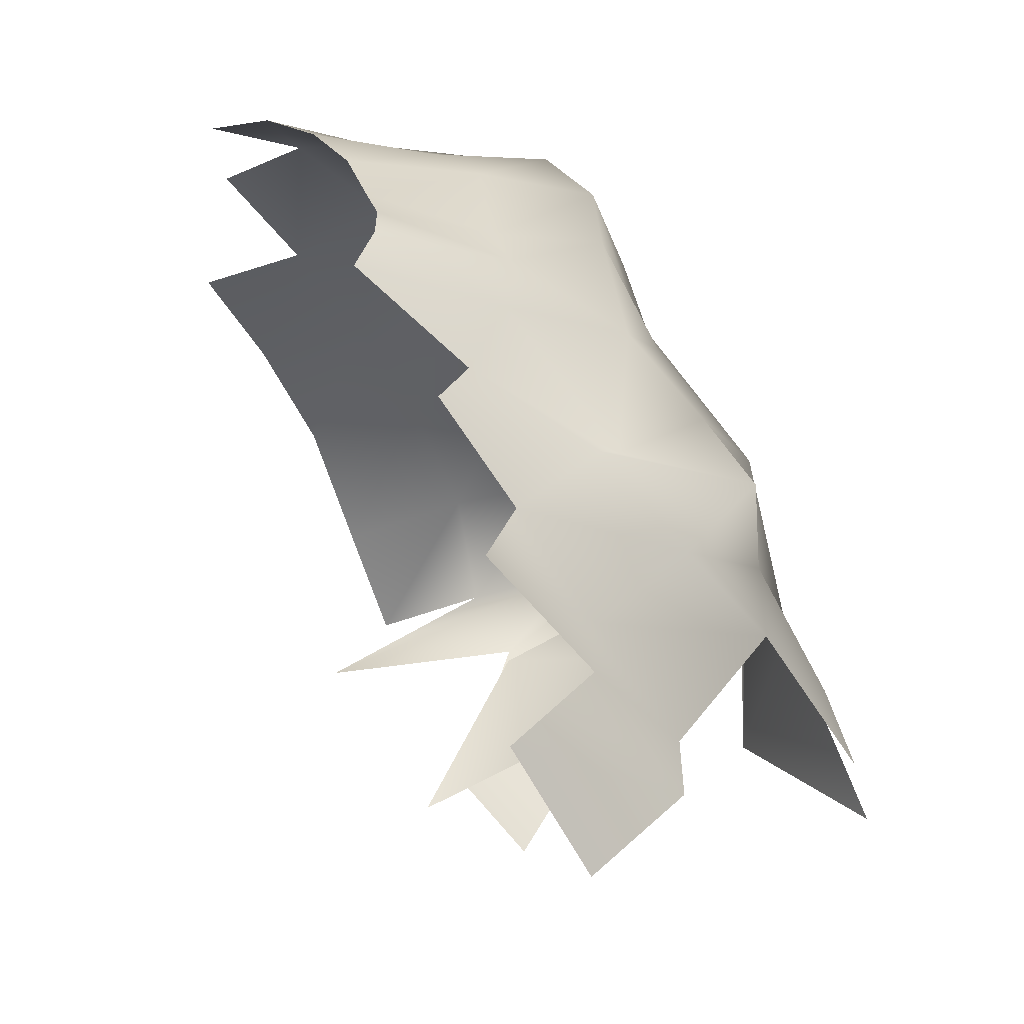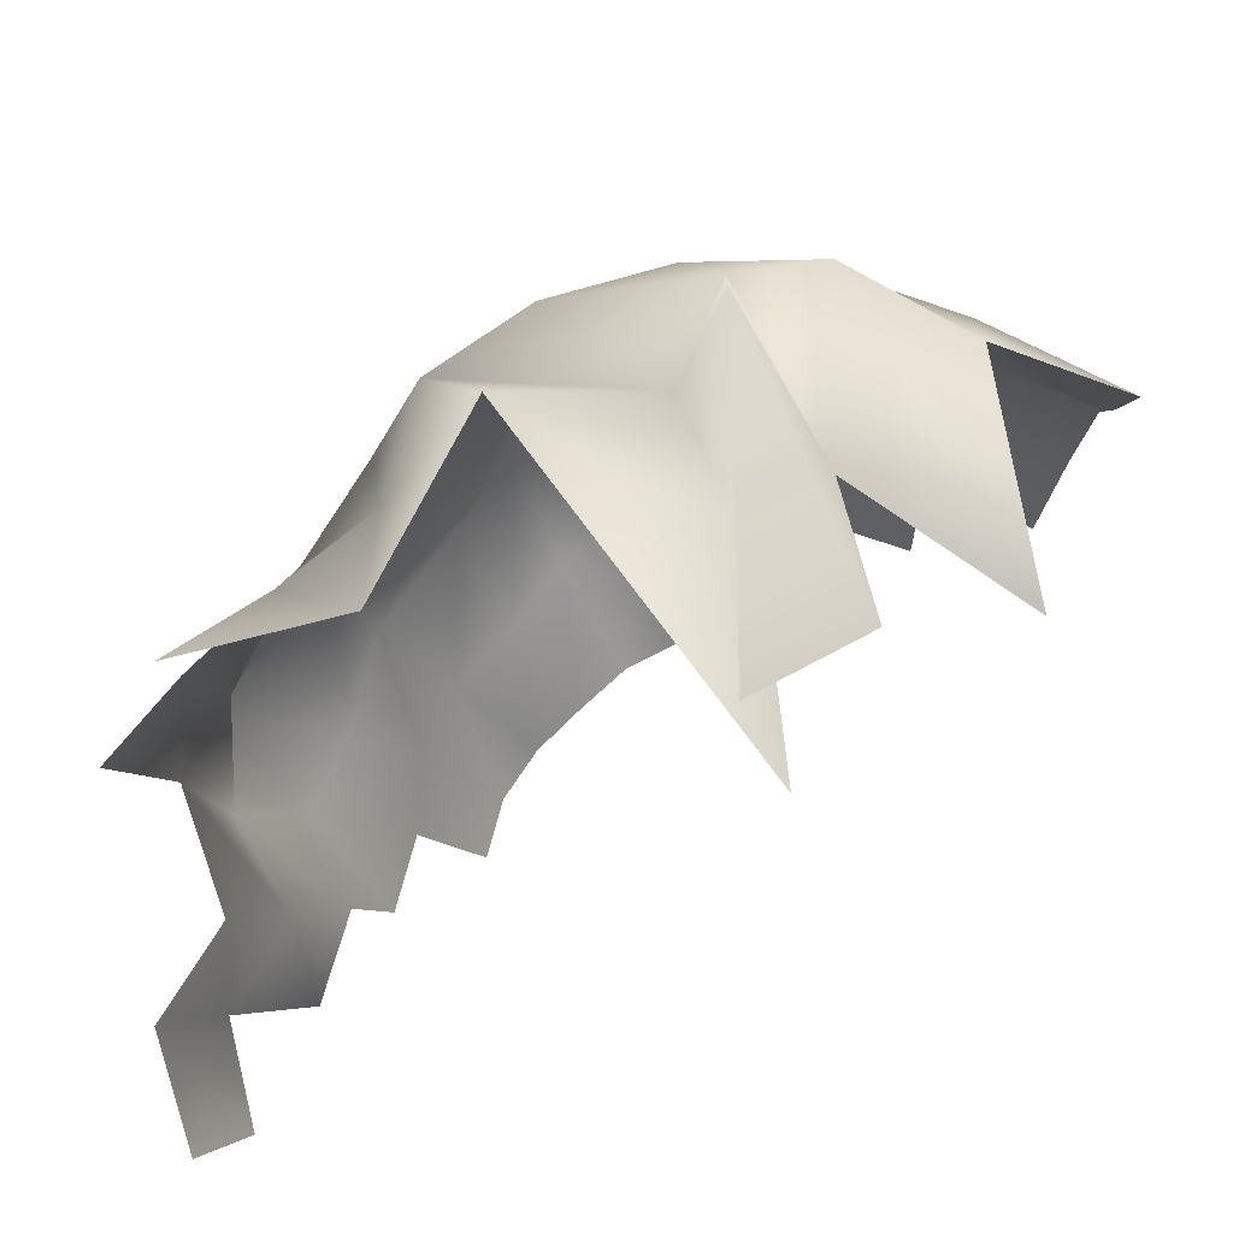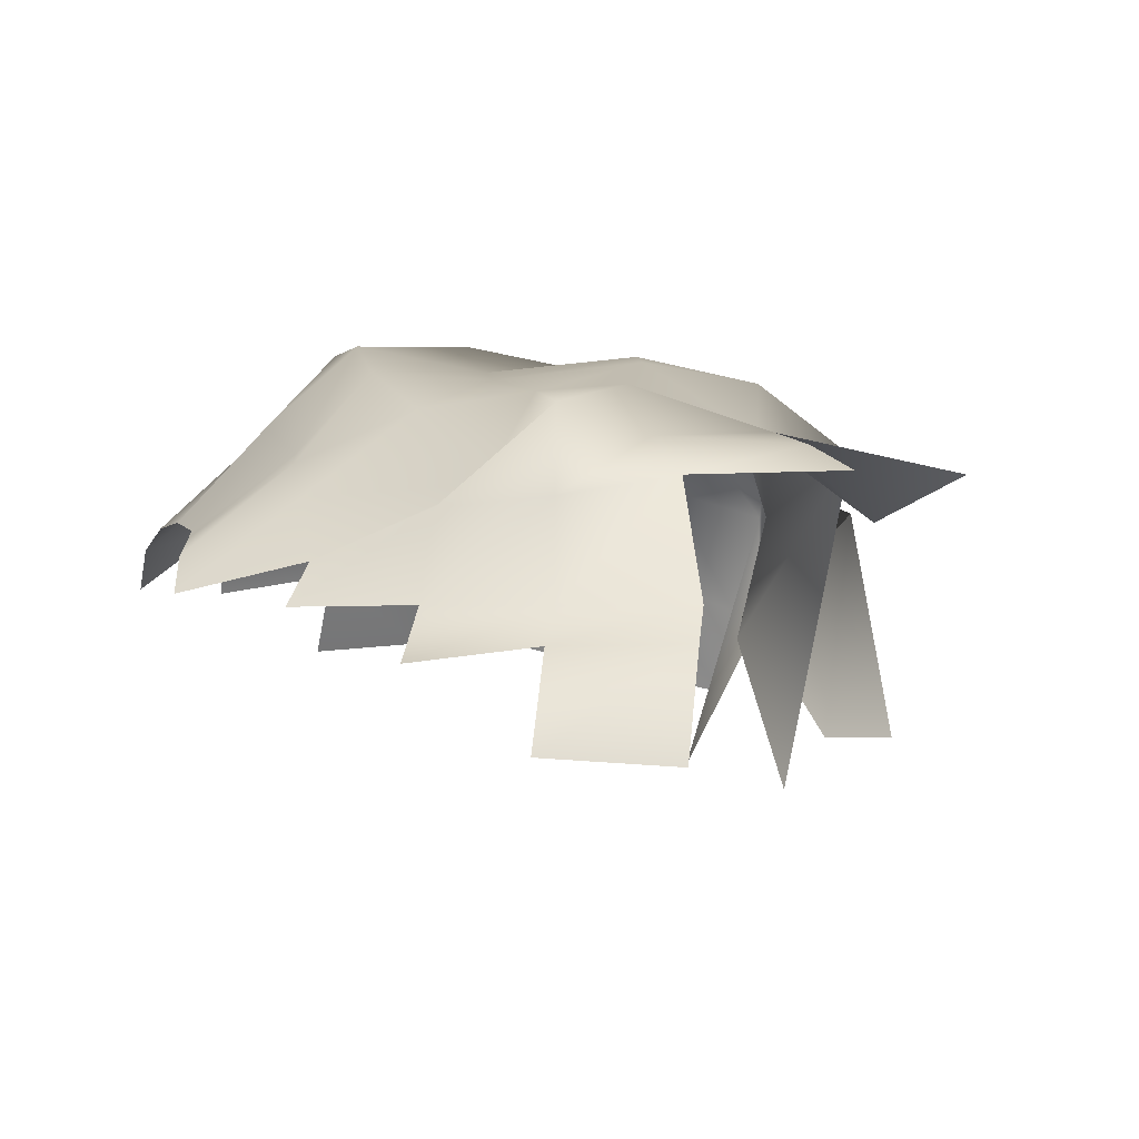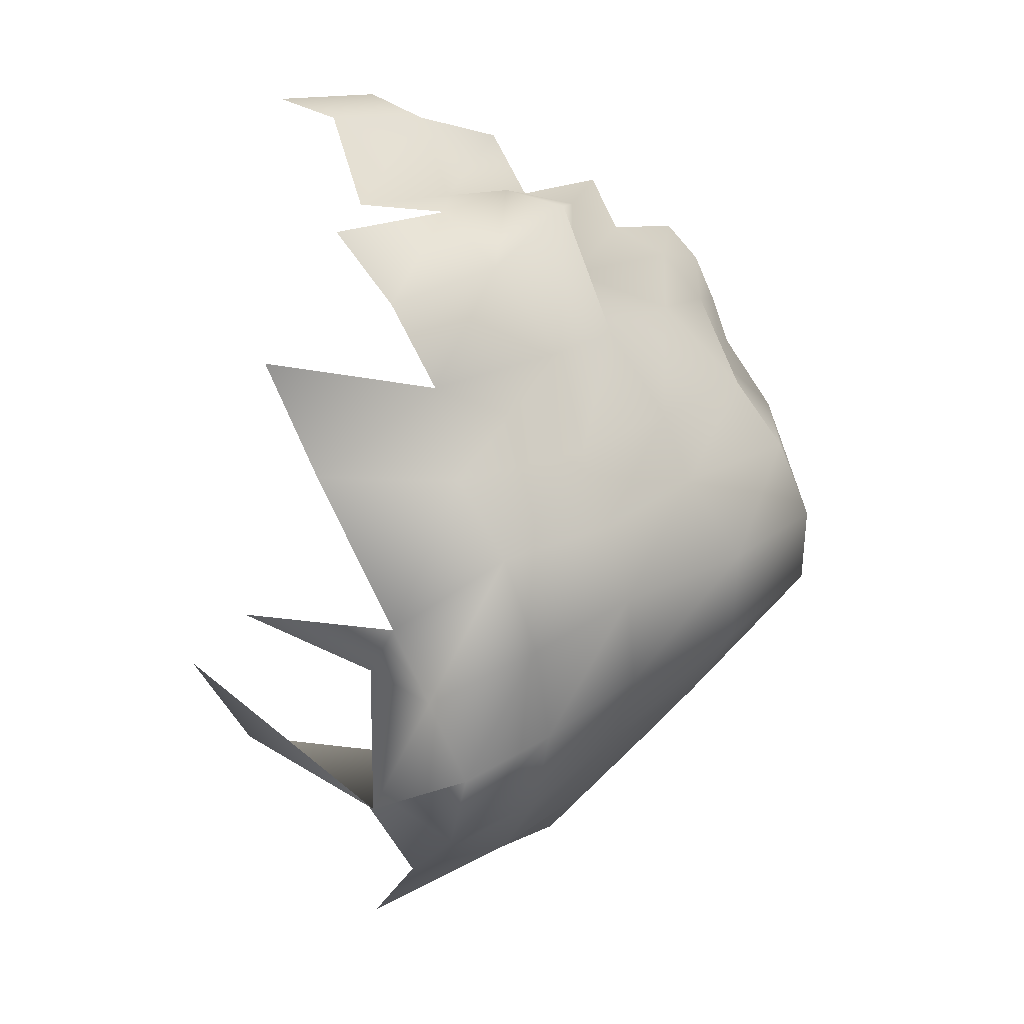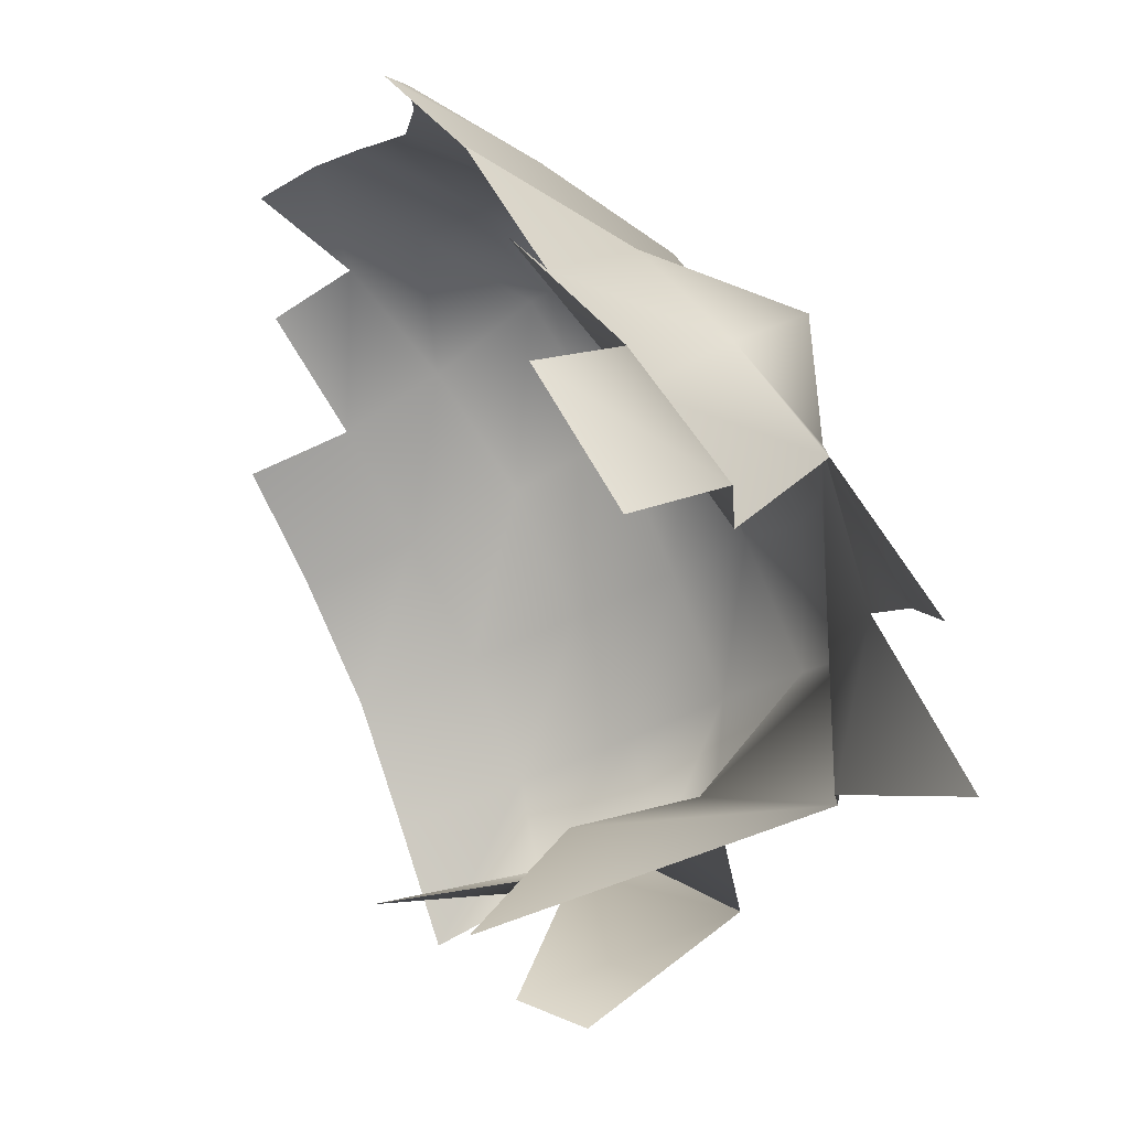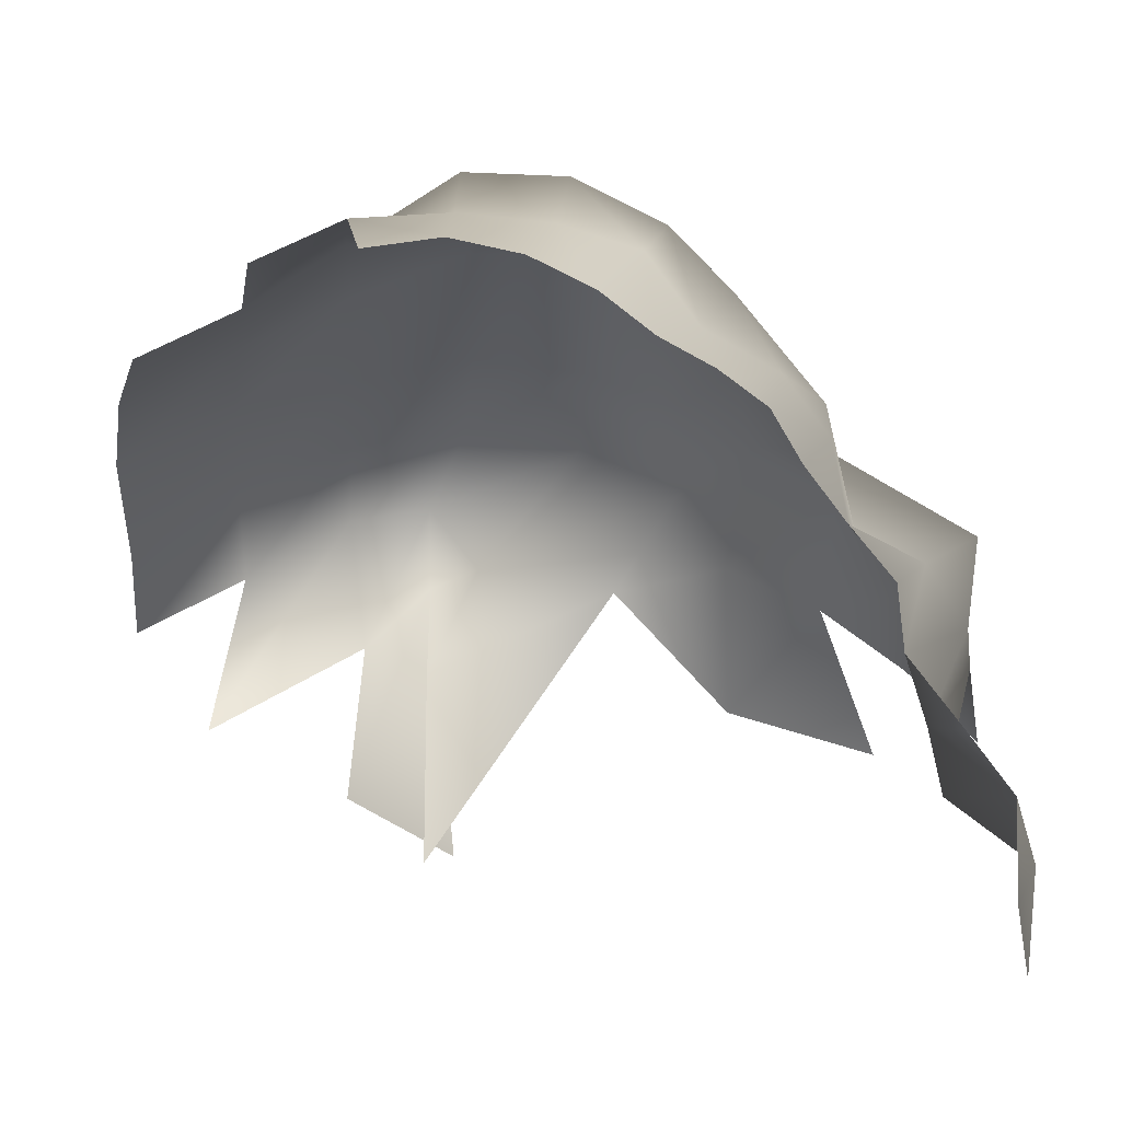
<metadata>
{"format":"obj","ext":"obj","renderer":"f3d","projection":"perspective","resolution":1024,"background":"white","views":[{"elev":5.2,"azim":-27.4,"up":"+Y"},{"elev":-61.3,"azim":116.6,"up":"+Y"},{"elev":76.3,"azim":-53.3,"up":"+Z"},{"elev":16.7,"azim":82.6,"up":"+Z"},{"elev":-30.6,"azim":-24.8,"up":"+Y"},{"elev":23.8,"azim":-72.3,"up":"+Y"}]}
</metadata>
<code>
o NurbsCurve
v -0.75 0 -0.8333
v -0.7137 0 -0.8472
v -0.6762 0 -0.8603
v -0.6377 0 -0.8725
v -0.5981 0 -0.8839
v -0.5576 0 -0.8946
v -0.5162 0 -0.9044
v -0.474 0 -0.9133
v -0.4311 0 -0.9215
v -0.3875 0 -0.9288
v -0.3433 0 -0.9354
v -0.2986 0 -0.9411
v -0.2534 0 -0.946
v -0.2079 0 -0.9501
v -0.162 0 -0.9533
v -0.1159 0 -0.9558
v -0.0696 0 -0.9574
v -0.02321 0 -0.9582
v 0.02321 0 -0.9582
v 0.0696 0 -0.9574
v 0.1159 0 -0.9558
v 0.162 0 -0.9533
v 0.2079 0 -0.9501
v 0.2534 0 -0.946
v 0.2986 0 -0.9411
v 0.3433 0 -0.9354
v 0.3875 0 -0.9288
v 0.4311 0 -0.9215
v 0.474 0 -0.9133
v 0.5162 0 -0.9044
v 0.5576 0 -0.8946
v 0.5981 0 -0.8839
v 0.6377 0 -0.8725
v 0.6762 0 -0.8603
v 0.7137 0 -0.8472
v 0.75 0 -0.8333
l 1 2
l 2 3
l 3 4
l 4 5
l 5 6
l 6 7
l 7 8
l 8 9
l 9 10
l 10 11
l 11 12
l 12 13
l 13 14
l 14 15
l 15 16
l 16 17
l 17 18
l 18 19
l 19 20
l 20 21
l 21 22
l 22 23
l 23 24
l 24 25
l 25 26
l 26 27
l 27 28
l 28 29
l 29 30
l 30 31
l 31 32
l 32 33
l 33 34
l 34 35
l 35 36
o Sphere
v 0.74 3.846 0.2173
v 0.8401 3.755 0.1479
v 0.9337 3.643 0.09212
v 0.9982 3.503 0.0704
v 1.062 3.376 0.0389
v 0.7104 3.968 0.3595
v 0.8253 3.879 0.2992
v 0.9359 3.791 0.2389
v 1.034 3.677 0.1897
v 1.117 3.551 0.1524
v 1.149 3.421 0.1411
v 0.9194 3.341 0.1914
v 0.6388 4.018 0.5019
v 0.7703 4.002 0.4384
v 0.9038 3.931 0.3831
v 1.026 3.83 0.3347
v 1.118 3.7 0.3002
v 1.211 3.581 0.2574
v 1.261 3.463 0.2315
v 1.115 3.37 0.304
v 1.046 3.208 0.3039
v 0.676 4.025 0.5722
v 0.8184 4.003 0.5302
v 0.9784 3.995 0.4796
v 1.104 3.866 0.4422
v 1.189 3.715 0.4161
v 1.271 3.59 0.3755
v 1.285 3.48 0.3245
v 1.32 3.359 0.3098
v 1.073 3.136 0.4246
v 0.7019 4.007 0.6414
v 0.8564 3.99 0.6211
v 1.018 3.988 0.5846
v 1.134 3.865 0.5645
v 1.219 3.7 0.538
v 1.304 3.568 0.5047
v 1.22 3.44 0.4079
v 1.065 3.374 0.399
v 0.7128 3.976 0.7067
v 0.8708 3.965 0.7062
v 1.023 3.945 0.6874
v 1.096 3.804 0.6611
v 1.231 3.669 0.642
v 1.298 3.529 0.6252
v 1.315 3.388 0.5458
v 0.9317 3.208 0.4409
v 0.7085 3.94 0.7647
v 0.8546 3.899 0.7688
v 0.99 3.891 0.7671
v 1.074 3.772 0.7468
v 1.202 3.642 0.7367
v 1.218 3.481 0.7067
v 1.211 3.304 0.7156
v 0.6926 3.92 0.8269
v 0.8313 3.87 0.8547
v 0.9636 3.793 0.8705
v 1.065 3.699 0.8592
v 1.138 3.62 0.8501
v 1.199 3.454 0.8231
v 1.274 3.243 0.8773
v 0.6642 3.899 0.8836
v 0.7956 3.823 0.9133
v 0.9281 3.671 0.9137
v 1.029 3.641 1.021
v 1.078 3.546 0.952
v 1.181 3.402 0.9267
v 0.6228 3.865 0.925
v 0.7388 3.763 0.9441
v 0.8591 3.679 0.998
v 0.9406 3.577 1.031
v 1.044 3.483 1.019
v 1.16 3.337 1.015
v 0.6758 3.739 1.004
v 0.7634 3.626 0.9993
v 0.8469 3.508 1.011
v 0.9427 3.381 1.015
v 0.6918 3.59 1.074
v 0.7895 3.477 1.112
v 0.8834 3.351 1.124
v 0.6867 3.416 1.134
v 0.7718 3.284 1.138
f 38 37 43 44
f 39 38 44 45
f 40 39 45 46
f 41 40 46 47
f 46 45 53 54
f 47 46 54 55
f 48 47 55 56
f 43 42 50 51
f 44 43 51 52
f 45 44 52 53
f 50 49 58 59
f 51 50 59 60
f 52 51 60 61
f 53 52 61 62
f 54 53 62 63
f 55 54 63 64
f 56 55 64 65
f 57 56 65 66
f 63 62 71 72
f 64 63 72 73
f 65 64 73 74
f 59 58 67 68
f 60 59 68 69
f 61 60 69 70
f 62 61 70 71
f 69 68 76 77
f 70 69 77 78
f 71 70 78 79
f 72 71 79 80
f 73 72 80 81
f 74 73 81 82
f 68 67 75 76
f 81 80 88 89
f 76 75 83 84
f 77 76 84 85
f 78 77 85 86
f 79 78 86 87
f 80 79 87 88
f 86 85 92 93
f 87 86 93 94
f 88 87 94 95
f 89 88 95 96
f 84 83 90 91
f 85 84 91 92
f 91 90 97 98
f 92 91 98 99
f 93 92 99 100
f 94 93 100 101
f 95 94 101 102
f 100 99 105 106
f 101 100 106 107
f 102 101 107 108
f 98 97 103 104
f 99 98 104 105
f 105 104 109 110
f 106 105 110 111
f 107 106 111 112
f 112 111 114 115
f 111 110 113 114
f 115 114 116 117

</code>
